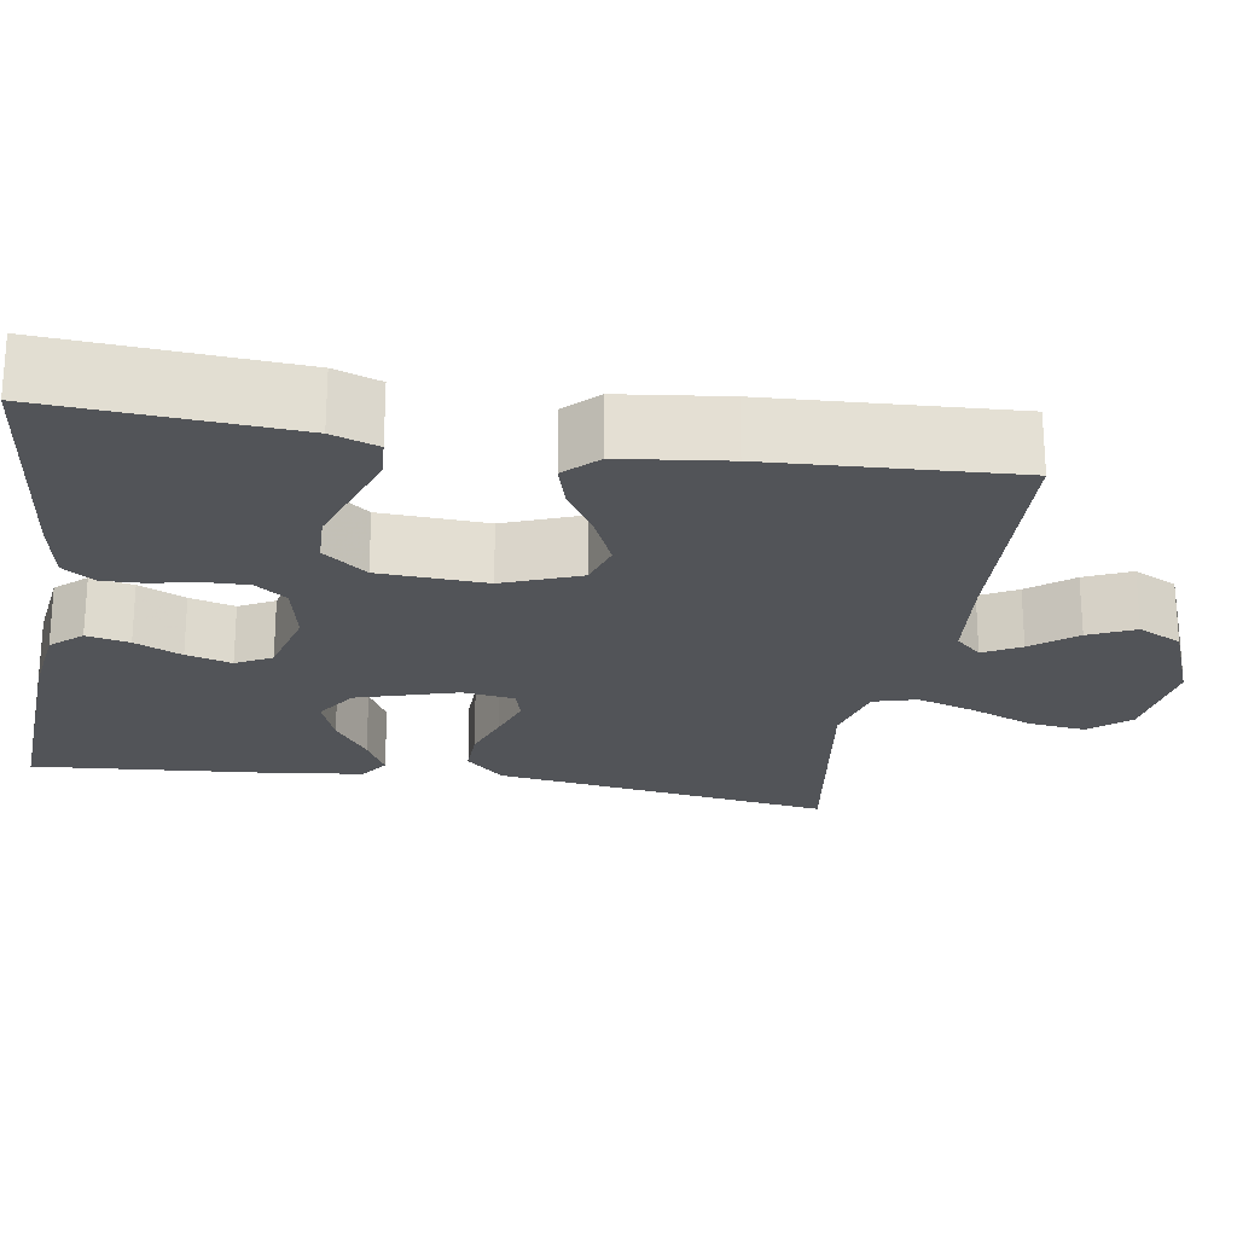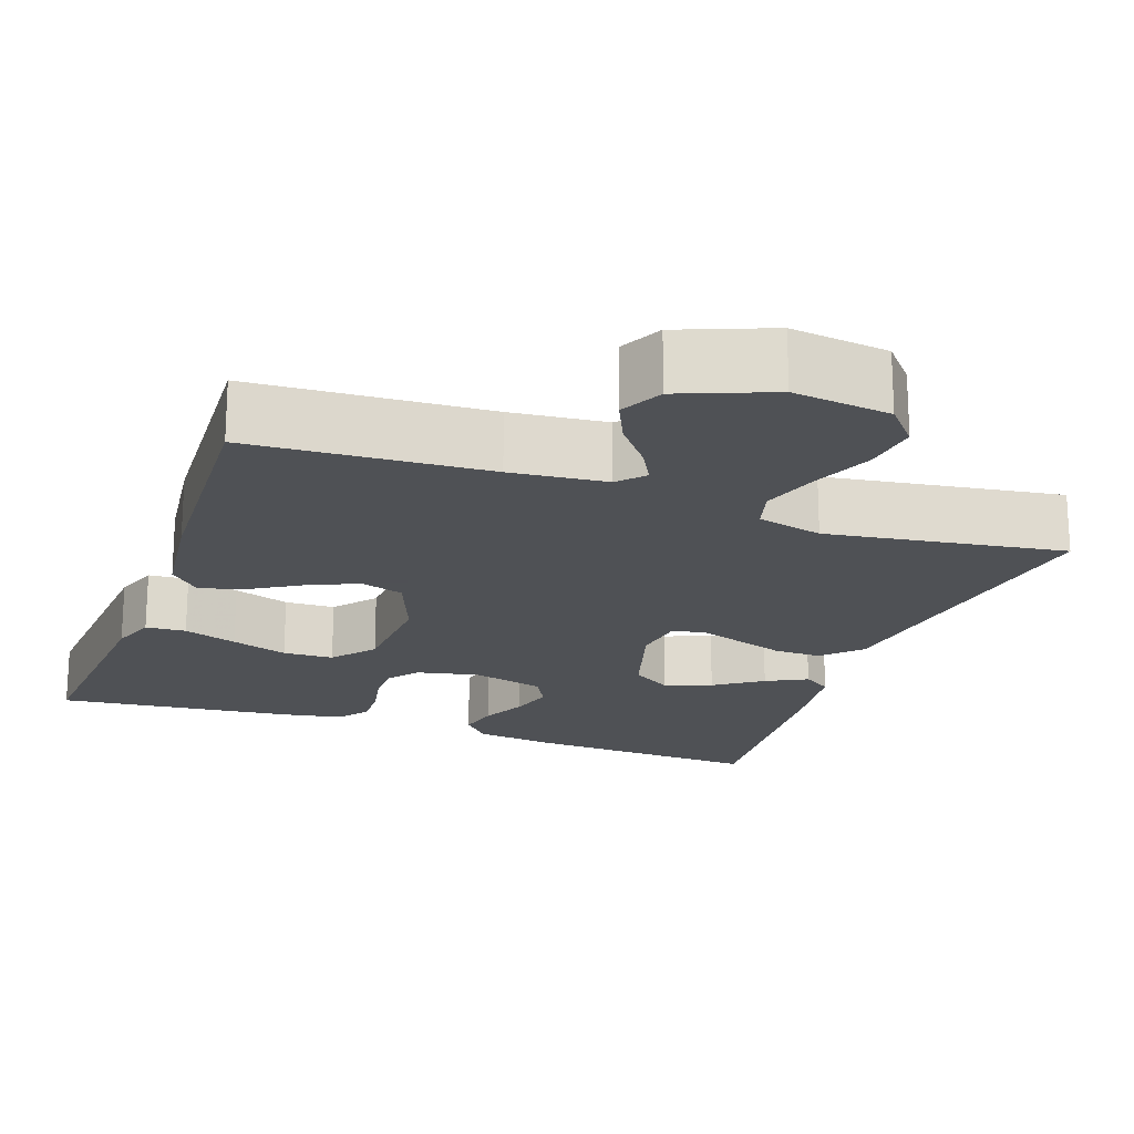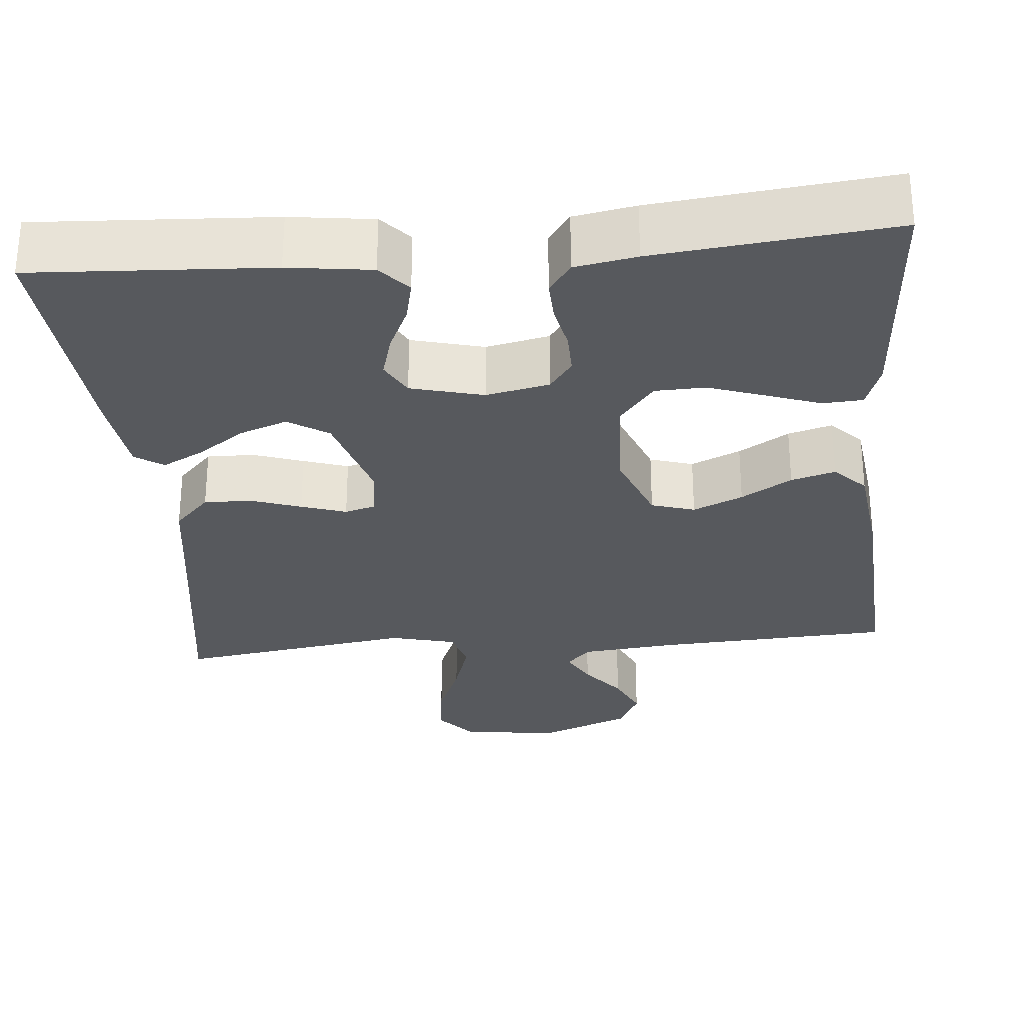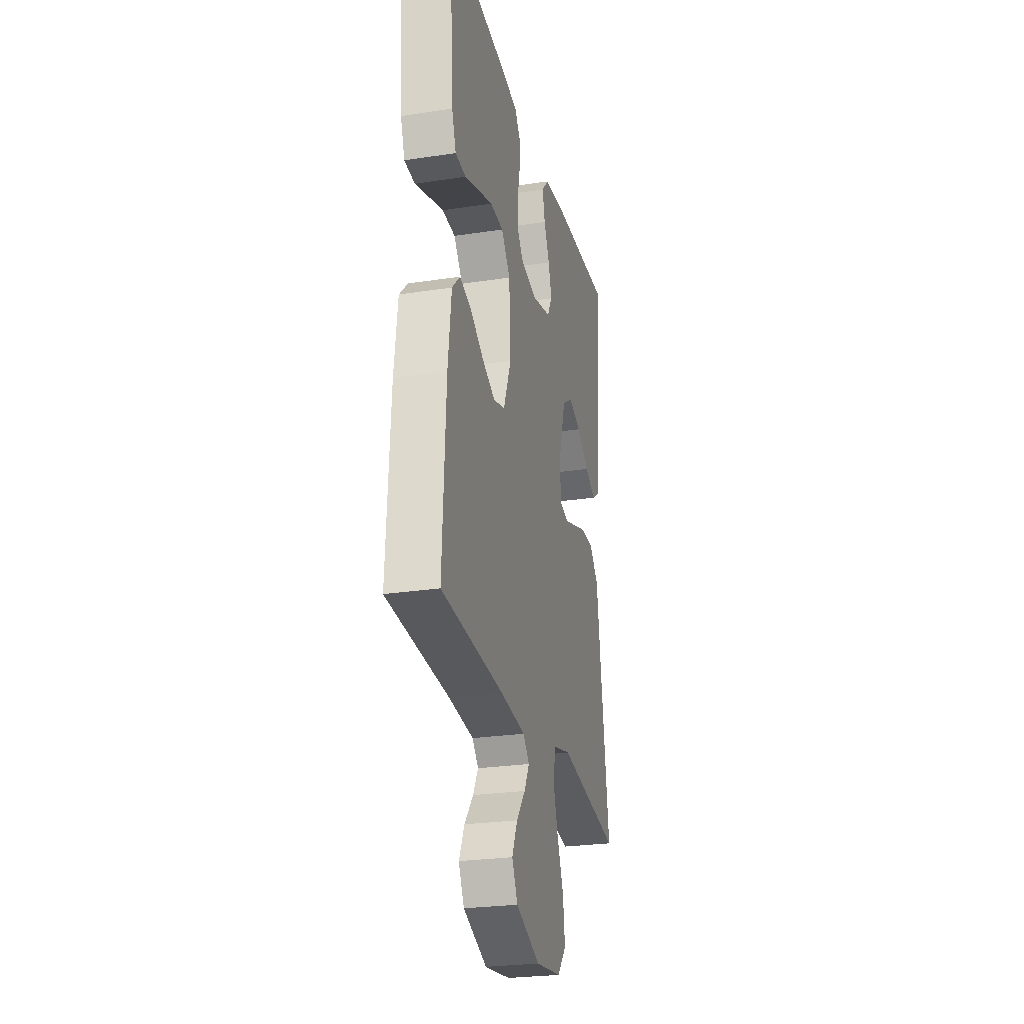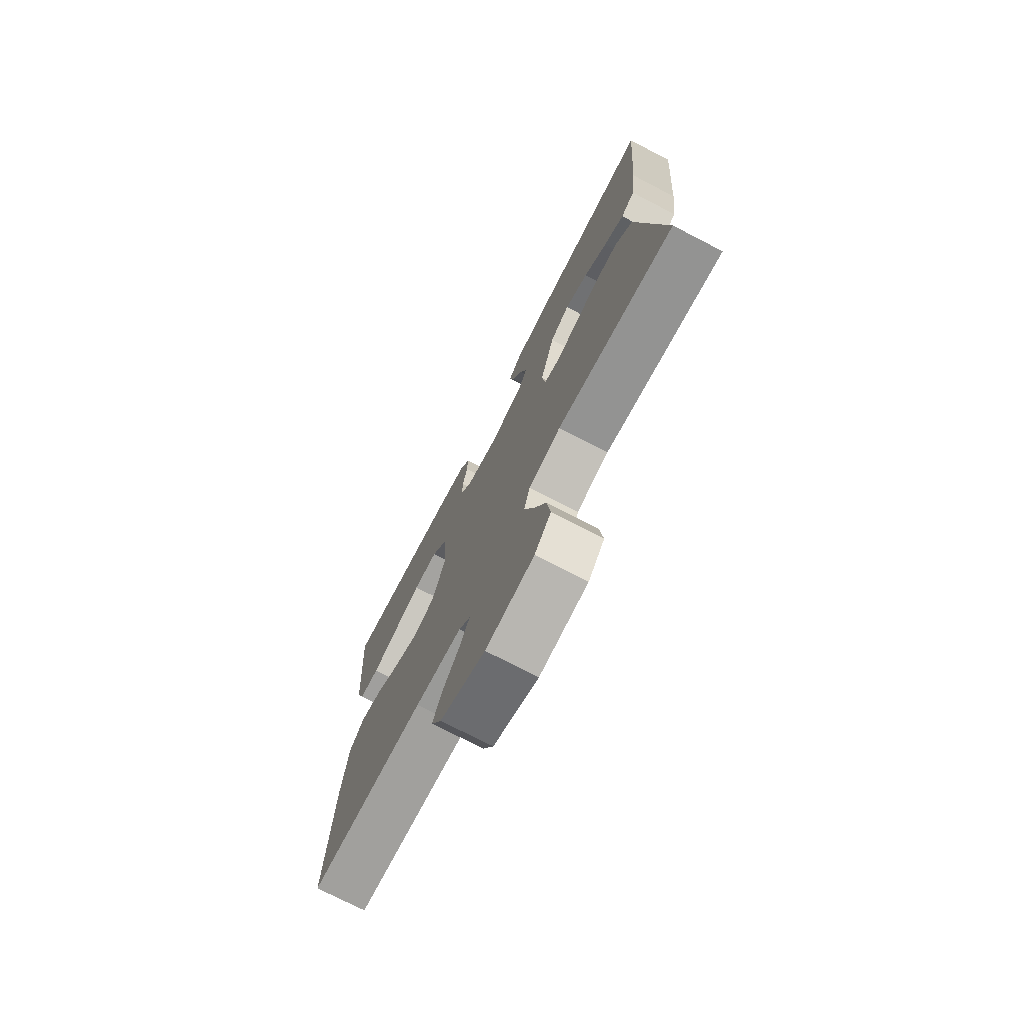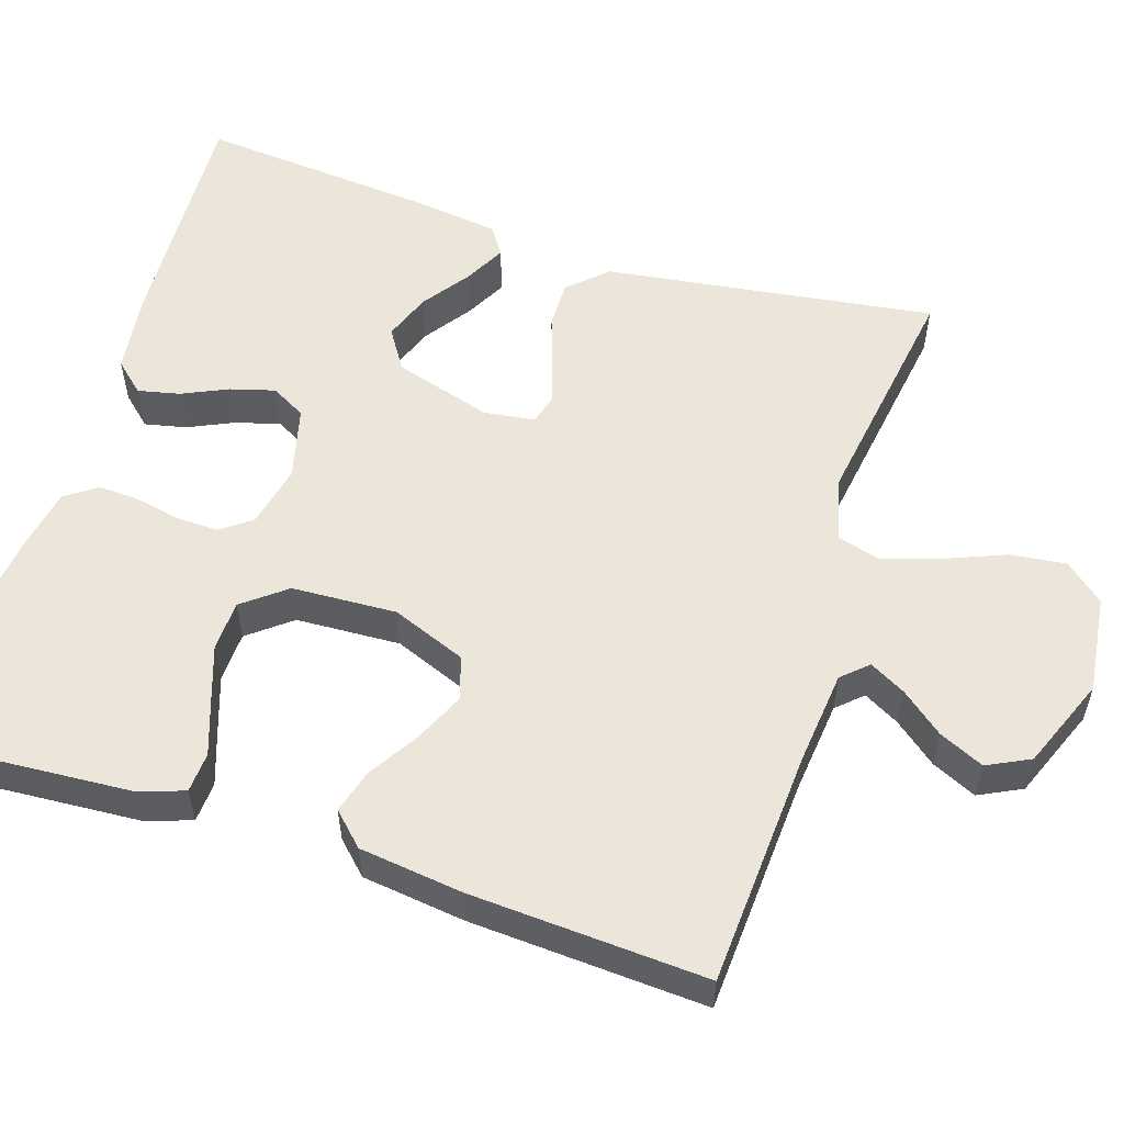
<metadata>
{"format":"obj","ext":"obj","renderer":"f3d","projection":"perspective","resolution":1024,"background":"white","views":[{"elev":-23.0,"azim":80.8,"up":"+Y"},{"elev":-19.5,"azim":160.4,"up":"+Y"},{"elev":-29.3,"azim":5.2,"up":"+Y"},{"elev":-26.1,"azim":103.6,"up":"+Z"},{"elev":-74.6,"azim":-117.3,"up":"+Z"},{"elev":55.5,"azim":108.1,"up":"+Y"}]}
</metadata>
<code>
v -0.5 0.07 -0.5
v -0.456 0.07 -0.2
v -0.439 0.07 -0.081
v -0.394 0.07 -0.034
v -0.334 0.07 -0.035
v -0.27 0.07 -0.057
v -0.213 0.07 -0.076
v -0.174 0.07 -0.065
v -0.165 0.07 0
v -0.202 0.07 0.124
v -0.253 0.07 0.157
v -0.313 0.07 0.135
v -0.373 0.07 0.093
v -0.425 0.07 0.066
v -0.461 0.07 0.09
v -0.475 0.07 0.2
v -0.5 0.07 0.5
v -0.2 0.07 0.483
v -0.095 0.07 0.469
v -0.061 0.07 0.431
v -0.073 0.07 0.378
v -0.1 0.07 0.32
v -0.116 0.07 0.264
v -0.092 0.07 0.22
v 0 0.07 0.196
v 0.08 0.07 0.213
v 0.109 0.07 0.252
v 0.108 0.07 0.306
v 0.096 0.07 0.363
v 0.094 0.07 0.415
v 0.122 0.07 0.454
v 0.2 0.07 0.468
v 0.5 0.07 0.5
v 0.479 0.07 0.2
v 0.459 0.07 0.143
v 0.408 0.07 0.14
v 0.34 0.07 0.164
v 0.268 0.07 0.189
v 0.204 0.07 0.187
v 0.161 0.07 0.133
v 0.154 0.07 0
v 0.191 0.07 -0.095
v 0.246 0.07 -0.112
v 0.309 0.07 -0.084
v 0.373 0.07 -0.045
v 0.429 0.07 -0.029
v 0.468 0.07 -0.069
v 0.484 0.07 -0.2
v 0.5 0.07 -0.5
v 0.2 0.07 -0.516
v 0.079 0.07 -0.528
v 0.049 0.07 -0.56
v 0.074 0.07 -0.606
v 0.117 0.07 -0.66
v 0.143 0.07 -0.717
v 0.116 0.07 -0.771
v 0 0.07 -0.817
v -0.124 0.07 -0.801
v -0.166 0.07 -0.752
v -0.157 0.07 -0.681
v -0.125 0.07 -0.603
v -0.102 0.07 -0.53
v -0.117 0.07 -0.477
v -0.2 0.07 -0.456
v -0.5 0 -0.5
v -0.456 0 -0.2
v -0.439 0 -0.081
v -0.394 0 -0.034
v -0.334 0 -0.035
v -0.27 0 -0.057
v -0.213 0 -0.076
v -0.174 0 -0.065
v -0.165 0 0
v -0.202 0 0.124
v -0.253 0 0.157
v -0.313 0 0.135
v -0.373 0 0.093
v -0.425 0 0.066
v -0.461 0 0.09
v -0.475 0 0.2
v -0.5 0 0.5
v -0.2 0 0.483
v -0.095 0 0.469
v -0.061 0 0.431
v -0.073 0 0.378
v -0.1 0 0.32
v -0.116 0 0.264
v -0.092 0 0.22
v 0 0 0.196
v 0.08 0 0.213
v 0.109 0 0.252
v 0.108 0 0.306
v 0.096 0 0.363
v 0.094 0 0.415
v 0.122 0 0.454
v 0.2 0 0.468
v 0.5 0 0.5
v 0.479 0 0.2
v 0.459 0 0.143
v 0.408 0 0.14
v 0.34 0 0.164
v 0.268 0 0.189
v 0.204 0 0.187
v 0.161 0 0.133
v 0.154 0 0
v 0.191 0 -0.095
v 0.246 0 -0.112
v 0.309 0 -0.084
v 0.373 0 -0.045
v 0.429 0 -0.029
v 0.468 0 -0.069
v 0.484 0 -0.2
v 0.5 0 -0.5
v 0.2 0 -0.516
v 0.079 0 -0.528
v 0.049 0 -0.56
v 0.074 0 -0.606
v 0.117 0 -0.66
v 0.143 0 -0.717
v 0.116 0 -0.771
v 0 0 -0.817
v -0.124 0 -0.801
v -0.166 0 -0.752
v -0.157 0 -0.681
v -0.125 0 -0.603
v -0.102 0 -0.53
v -0.117 0 -0.477
v -0.2 0 -0.456
f 58 59 60 61
f 58 61 62
f 57 58 62
f 56 57 62 63
f 53 54 55 56
f 52 53 56 63
f 47 48 49 50
f 47 50 51
f 44 45 46 47
f 43 44 47 51
f 42 43 51 52
f 34 35 36 37
f 34 37 38
f 33 34 38 39
f 31 32 33 39
f 28 29 30 31
f 27 28 31 39
f 19 20 21 22
f 19 22 23
f 18 19 23
f 17 18 23
f 16 17 23 24
f 12 13 14 15
f 11 12 15 16
f 3 4 5 6
f 2 3 6 7
f 64 1 2 7
f 63 64 7 8
f 41 42 52 63
f 40 41 63 8
f 26 27 39 40
f 25 26 40 8
f 11 16 24 25
f 10 11 25
f 9 10 25
f 8 9 25
f 125 124 123 122
f 126 125 122
f 126 122 121
f 127 126 121 120
f 120 119 118 117
f 127 120 117 116
f 114 113 112 111
f 115 114 111
f 111 110 109 108
f 115 111 108 107
f 116 115 107 106
f 101 100 99 98
f 102 101 98
f 103 102 98 97
f 103 97 96 95
f 95 94 93 92
f 103 95 92 91
f 86 85 84 83
f 87 86 83
f 87 83 82
f 87 82 81
f 88 87 81 80
f 79 78 77 76
f 80 79 76 75
f 70 69 68 67
f 71 70 67 66
f 71 66 65 128
f 72 71 128 127
f 127 116 106 105
f 72 127 105 104
f 104 103 91 90
f 72 104 90 89
f 89 88 80 75
f 89 75 74
f 89 74 73
f 89 73 72
f 1 65 66 2
f 2 66 67 3
f 3 67 68 4
f 4 68 69 5
f 5 69 70 6
f 6 70 71 7
f 7 71 72 8
f 8 72 73 9
f 9 73 74 10
f 10 74 75 11
f 11 75 76 12
f 12 76 77 13
f 13 77 78 14
f 14 78 79 15
f 15 79 80 16
f 16 80 81 17
f 17 81 82 18
f 18 82 83 19
f 19 83 84 20
f 20 84 85 21
f 21 85 86 22
f 22 86 87 23
f 23 87 88 24
f 24 88 89 25
f 25 89 90 26
f 26 90 91 27
f 27 91 92 28
f 28 92 93 29
f 29 93 94 30
f 30 94 95 31
f 31 95 96 32
f 32 96 97 33
f 33 97 98 34
f 34 98 99 35
f 35 99 100 36
f 36 100 101 37
f 37 101 102 38
f 38 102 103 39
f 39 103 104 40
f 40 104 105 41
f 41 105 106 42
f 42 106 107 43
f 43 107 108 44
f 44 108 109 45
f 45 109 110 46
f 46 110 111 47
f 47 111 112 48
f 48 112 113 49
f 49 113 114 50
f 50 114 115 51
f 51 115 116 52
f 52 116 117 53
f 53 117 118 54
f 54 118 119 55
f 55 119 120 56
f 56 120 121 57
f 57 121 122 58
f 58 122 123 59
f 59 123 124 60
f 60 124 125 61
f 61 125 126 62
f 62 126 127 63
f 63 127 128 64
f 64 128 65 1

</code>
